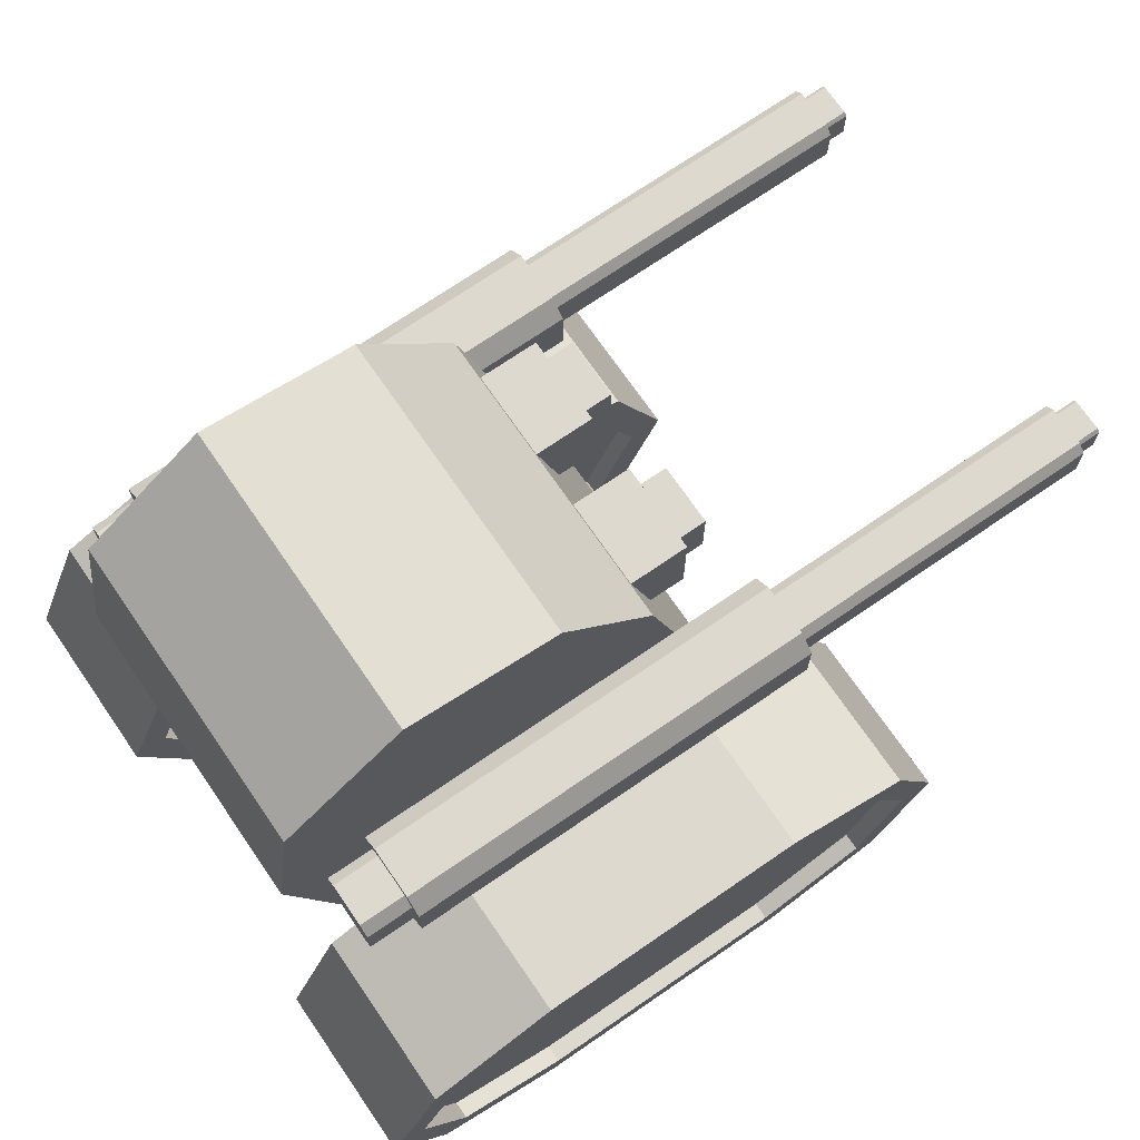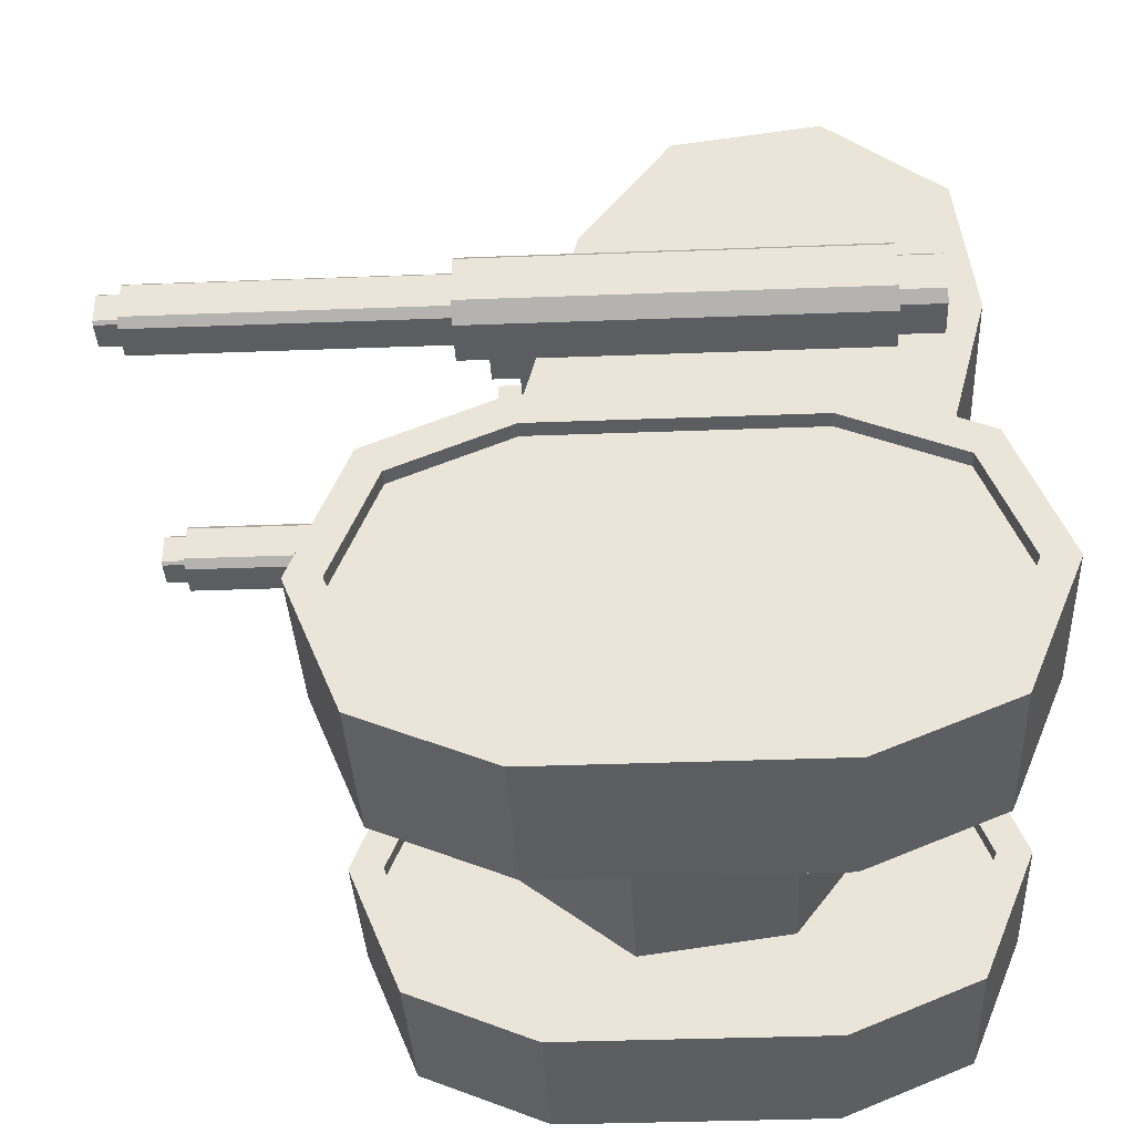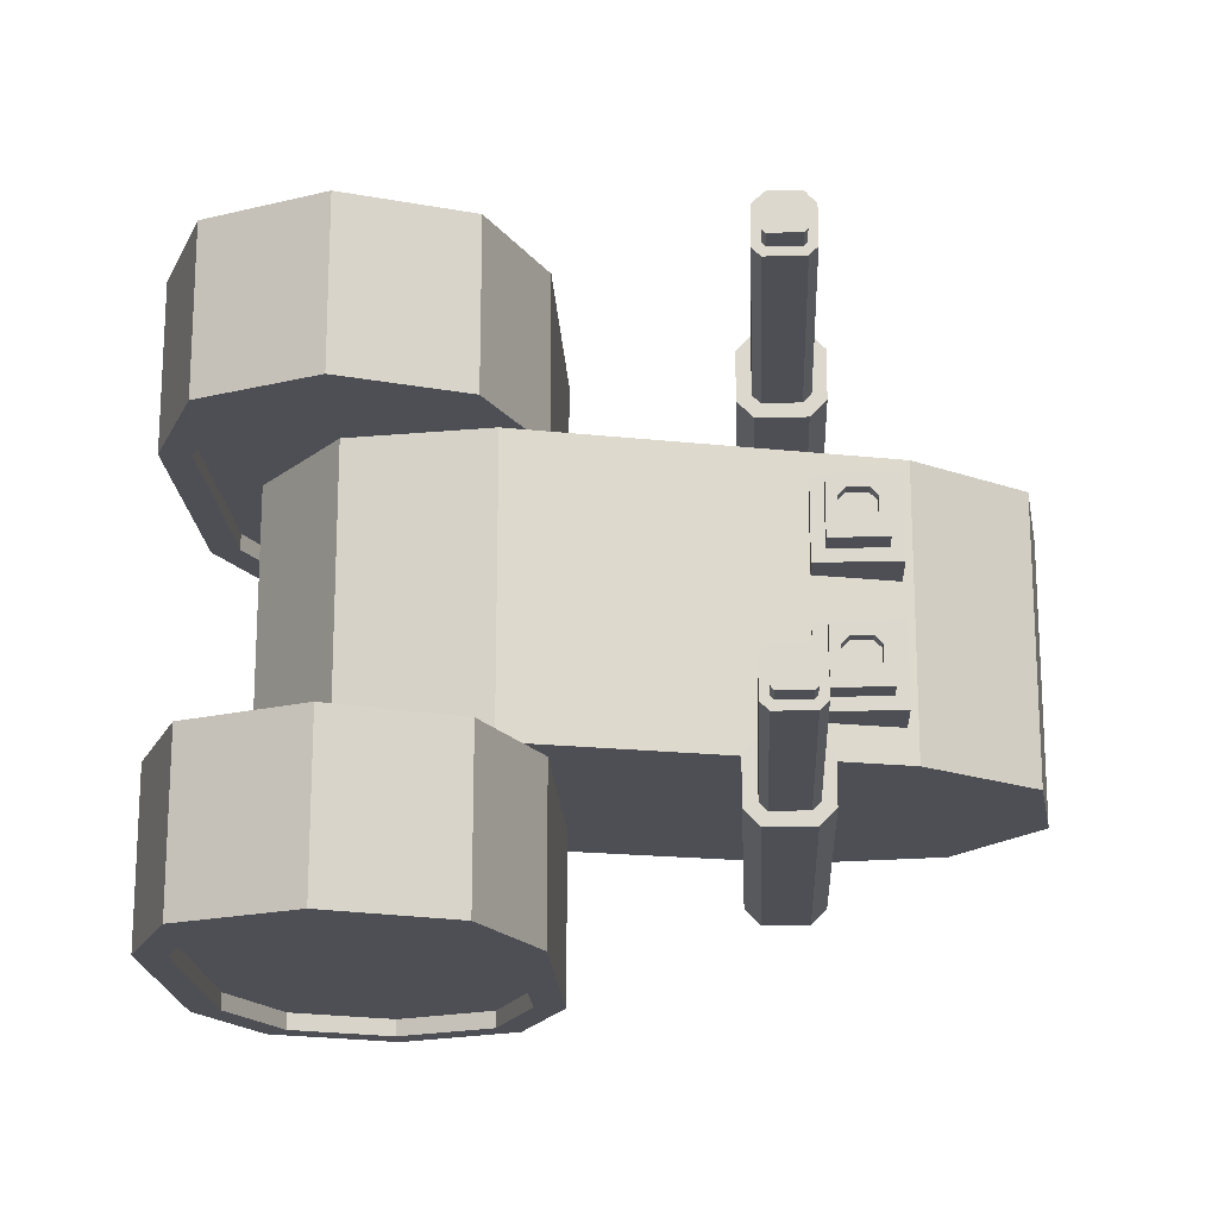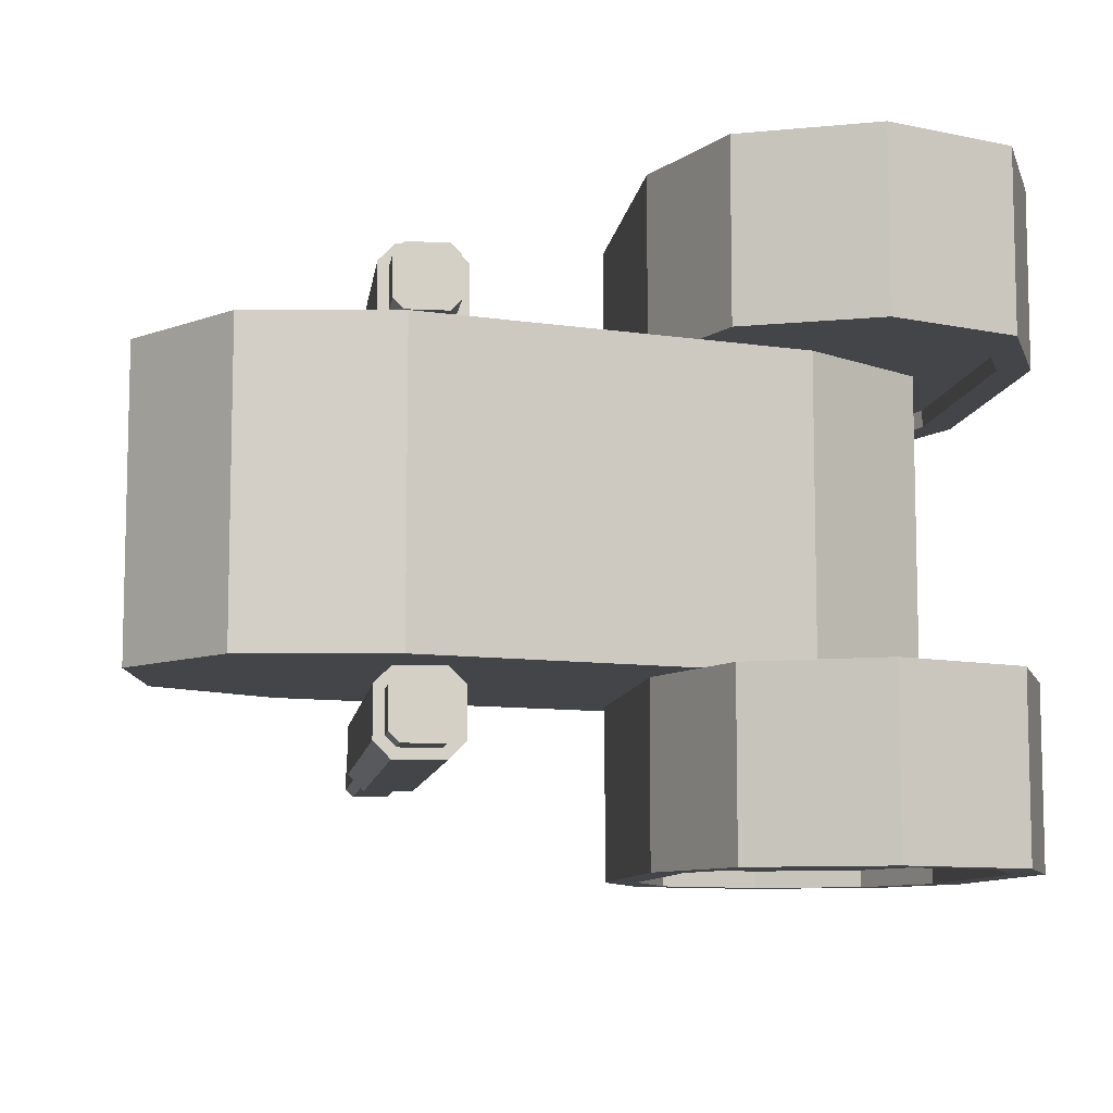
<metadata>
{"format":"obj","ext":"obj","renderer":"f3d","projection":"perspective","resolution":1024,"background":"white","views":[{"elev":71.7,"azim":-34.5,"up":"+Y"},{"elev":-35.7,"azim":-177.1,"up":"+Y"},{"elev":-18.3,"azim":92.8,"up":"+Z"},{"elev":-9.0,"azim":-97.5,"up":"+Z"}]}
</metadata>
<code>
o Cube
v -0.003807 1.111 -0.2041
v -0.2078 1.137 -0.2041
v -0.2078 1.137 0.2041
v -0.003807 1.111 0.2041
v -0.3711 1.012 0.2041
v -0.3711 1.012 -0.2041
v -0.398 0.8084 0.2041
v -0.398 0.8084 -0.2041
v 0.1214 0.9472 -0.2041
v 0.1214 0.9472 0.2041
v -0.134 0.1257 -0.2041
v 0.06999 0.09875 -0.2041
v 0.06999 0.09875 0.2041
v -0.134 0.1257 0.2041
v 0.2333 0.2239 0.2041
v 0.2333 0.2239 -0.2041
v 0.2602 0.4279 0.2041
v 0.2602 0.4279 -0.2041
v -0.2591 0.289 -0.2041
v -0.2591 0.289 0.2041
v 0.3945 0.2352 -0.2041
v 0.1805 0.02616 -0.2041
v -0.3343 0.3805 -0.4465
v -0.1805 0.4443 -0.4465
v -0.3343 0.08989 -0.4465
v -0.3945 0.2352 -0.4465
v -0.1805 0.02616 -0.4465
v -0.3343 0.3805 -0.2041
v -0.3945 0.2352 -0.2041
v -0.1805 0.02616 0.4465
v -0.3343 0.08989 0.4465
v -0.1805 0.4443 0.4465
v -0.3945 0.2352 0.4465
v -0.3343 0.3805 0.4465
v -0.1805 0.02616 0.2041
v -0.3945 0.2352 0.2041
v -0.3343 0.08989 0.2041
v -0.1805 0.4443 -0.2041
v -0.1805 0.4443 0.2041
v -0.3343 0.3805 0.2041
v 0.1805 0.02616 0.4465
v 0.3945 0.2352 0.4465
v 0.3343 0.08989 0.4465
v -0.3343 0.08989 -0.2041
v 0.1805 0.4443 0.4465
v 0.3343 0.3805 0.4465
v -0.1805 0.02616 -0.2041
v 0.1805 0.02616 0.2041
v 0.3343 0.08989 0.2041
v 0.1805 0.4443 0.2041
v 0.3945 0.2352 0.2041
v 0.3343 0.3805 0.2041
v 0.3343 0.08989 -0.2041
v 0.1805 0.4443 -0.2041
v 0.3343 0.3805 -0.2041
v 0.1805 0.02616 -0.4465
v 0.3343 0.08989 -0.4465
v 0.1805 0.4443 -0.4465
v 0.3945 0.2352 -0.4465
v 0.3343 0.3805 -0.4465
v -0.2824 0.7396 0.2889
v -0.2824 0.7536 0.3029
v -0.2824 0.8097 0.3029
v -0.2824 0.8237 0.2889
v -0.2824 0.7536 0.2188
v -0.2824 0.7396 0.2328
v -0.2824 0.8237 0.2328
v -0.2824 0.8097 0.2188
v 0.2762 0.7555 0.2982
v 0.2762 0.7443 0.287
v 0.2762 0.819 0.287
v 0.2762 0.8078 0.2982
v 0.2762 0.7443 0.2347
v 0.2762 0.7555 0.2235
v 0.2762 0.8078 0.2235
v 0.2762 0.819 0.2347
v -0.2824 0.7396 -0.2328
v -0.2824 0.7536 -0.2188
v -0.2824 0.8097 -0.2188
v -0.2824 0.8237 -0.2328
v -0.2824 0.7536 -0.3029
v -0.2824 0.7396 -0.2889
v -0.2824 0.8237 -0.2889
v -0.2824 0.8097 -0.3029
v 0.2762 0.7555 -0.2235
v 0.2762 0.7443 -0.2347
v 0.2762 0.819 -0.2347
v 0.2762 0.8078 -0.2235
v 0.2762 0.7443 -0.287
v 0.2762 0.7555 -0.2982
v 0.2762 0.8078 -0.2982
v 0.2762 0.819 -0.287
v 0.08712 0.8152 0.1551
v 0.08712 0.9326 0.1551
v 0.08712 0.8152 0.03775
v 0.08712 0.9326 0.03775
v 0.2045 0.8336 0.1367
v 0.2045 0.9142 0.1367
v 0.2045 0.8336 0.05615
v 0.2045 0.9142 0.05615
v 0.2045 0.9326 0.03775
v 0.2045 0.8152 0.03775
v 0.2045 0.8152 0.1551
v 0.2045 0.9326 0.1551
v 0.2448 0.8997 0.08164
v 0.2448 0.8887 0.07064
v 0.2448 0.9142 0.05615
v 0.2448 0.8591 0.07064
v 0.2448 0.8481 0.08164
v 0.2448 0.8336 0.05615
v 0.2448 0.8481 0.1112
v 0.2448 0.8591 0.1223
v 0.2448 0.8336 0.1367
v 0.2448 0.8887 0.1223
v 0.2448 0.8997 0.1112
v 0.2448 0.9142 0.1367
v 0.2251 0.8887 0.07064
v 0.2251 0.8997 0.08164
v 0.2251 0.8481 0.08164
v 0.2251 0.8591 0.07064
v 0.2251 0.8591 0.1223
v 0.2251 0.8481 0.1112
v 0.2251 0.8997 0.1112
v 0.2251 0.8887 0.1223
v 0.08712 0.8152 -0.03792
v 0.08712 0.9326 -0.03792
v 0.08712 0.8152 -0.1553
v 0.08712 0.9326 -0.1553
v 0.2045 0.8336 -0.05632
v 0.2045 0.9142 -0.05632
v 0.2045 0.8336 -0.1369
v 0.2045 0.9142 -0.1369
v 0.2045 0.9326 -0.1553
v 0.2045 0.8152 -0.1553
v 0.2045 0.8152 -0.03792
v 0.2045 0.9326 -0.03792
v 0.2448 0.8997 -0.1114
v 0.2448 0.8887 -0.1224
v 0.2448 0.9142 -0.1369
v 0.2448 0.8591 -0.1224
v 0.2448 0.8481 -0.1114
v 0.2448 0.8336 -0.1369
v 0.2448 0.8481 -0.08182
v 0.2448 0.8591 -0.07081
v 0.2448 0.8336 -0.05632
v 0.2448 0.8887 -0.07081
v 0.2448 0.8997 -0.08182
v 0.2448 0.9142 -0.05632
v 0.2251 0.8887 -0.1224
v 0.2251 0.8997 -0.1114
v 0.2251 0.8481 -0.1114
v 0.2251 0.8591 -0.1224
v 0.2251 0.8591 -0.07081
v 0.2251 0.8481 -0.08182
v 0.2251 0.8997 -0.08182
v 0.2251 0.8887 -0.07081
v 0.2762 0.7475 0.2041
v 0.2762 0.7249 0.2267
v 0.2762 0.8384 0.2267
v 0.2762 0.8158 0.2041
v 0.2762 0.7249 0.295
v 0.2762 0.7475 0.3176
v 0.2762 0.8158 0.3176
v 0.2762 0.8384 0.295
v 0.2762 0.7475 -0.3176
v 0.2762 0.7249 -0.295
v 0.2762 0.8384 -0.295
v 0.2762 0.8158 -0.3176
v 0.2762 0.7249 -0.2267
v 0.2762 0.7475 -0.2041
v 0.2762 0.8158 -0.2041
v 0.2762 0.8384 -0.2267
v 0.7003 0.7605 0.2354
v 0.7003 0.7563 0.2396
v 0.7003 0.807 0.2396
v 0.7003 0.8028 0.2354
v 0.7003 0.7563 0.282
v 0.7003 0.7605 0.2862
v 0.7003 0.8028 0.2862
v 0.7003 0.807 0.282
v 0.7003 0.7605 -0.2862
v 0.7003 0.7563 -0.282
v 0.7003 0.807 -0.282
v 0.7003 0.8028 -0.2862
v 0.7003 0.7563 -0.2396
v 0.7003 0.7605 -0.2354
v 0.7003 0.8028 -0.2354
v 0.7003 0.807 -0.2396
v 0.7003 0.7555 0.2235
v 0.7003 0.7443 0.2347
v 0.7003 0.819 0.2347
v 0.7003 0.8078 0.2235
v 0.7003 0.7443 0.287
v 0.7003 0.7555 0.2982
v 0.7003 0.8078 0.2982
v 0.7003 0.819 0.287
v 0.7003 0.7555 -0.2982
v 0.7003 0.7443 -0.287
v 0.7003 0.819 -0.287
v 0.7003 0.8078 -0.2982
v 0.7003 0.7443 -0.2347
v 0.7003 0.7555 -0.2235
v 0.7003 0.8078 -0.2235
v 0.7003 0.819 -0.2347
v 0.7344 0.7605 0.2354
v 0.7344 0.7563 0.2396
v 0.7344 0.807 0.2396
v 0.7344 0.8028 0.2354
v 0.7344 0.7563 0.282
v 0.7344 0.7605 0.2862
v 0.7344 0.8028 0.2862
v 0.7344 0.807 0.282
v 0.7344 0.7605 -0.2862
v 0.7344 0.7563 -0.282
v 0.7344 0.807 -0.282
v 0.7344 0.8028 -0.2862
v 0.7344 0.7563 -0.2396
v 0.7344 0.7605 -0.2354
v 0.7344 0.8028 -0.2354
v 0.7344 0.807 -0.2396
v -0.2824 0.7249 0.2267
v -0.2824 0.7475 0.2041
v -0.2824 0.8158 0.2041
v -0.2824 0.8384 0.2267
v -0.2824 0.7475 0.3176
v -0.2824 0.7249 0.295
v -0.2824 0.8384 0.295
v -0.2824 0.8158 0.3176
v -0.2824 0.7249 -0.295
v -0.2824 0.7475 -0.3176
v -0.2824 0.8158 -0.3176
v -0.2824 0.8384 -0.295
v -0.2824 0.7475 -0.2041
v -0.2824 0.7249 -0.2267
v -0.2824 0.8384 -0.2267
v -0.2824 0.8158 -0.2041
v -0.344 0.7396 0.2328
v -0.344 0.7536 0.2188
v -0.344 0.8097 0.2188
v -0.344 0.8237 0.2328
v -0.344 0.7536 0.3029
v -0.344 0.7396 0.2889
v -0.344 0.8237 0.2889
v -0.344 0.8097 0.3029
v -0.344 0.7396 -0.2889
v -0.344 0.7536 -0.3029
v -0.344 0.8097 -0.3029
v -0.344 0.8237 -0.2889
v -0.344 0.7536 -0.2188
v -0.344 0.7396 -0.2328
v -0.344 0.8237 -0.2328
v -0.344 0.8097 -0.2188
v 0.3672 0.057 -0.2041
v 0.189 -0.01682 -0.2041
v 0.3672 0.4134 0.4465
v 0.441 0.2352 0.4465
v -0.3672 0.057 0.4465
v -0.441 0.2352 0.4465
v 0.3672 0.057 0.2041
v 0.441 0.2352 0.2041
v -0.3672 0.4134 0.2041
v -0.441 0.2352 0.2041
v -0.441 0.2352 -0.2041
v -0.3672 0.4134 -0.2041
v -0.189 0.4872 -0.4465
v -0.3672 0.4134 -0.4465
v -0.3672 0.057 0.2041
v -0.189 -0.01682 0.2041
v -0.189 -0.01682 0.4465
v -0.189 0.4872 -0.2041
v -0.441 0.2352 -0.4465
v -0.3672 0.057 -0.4465
v -0.3672 0.4134 0.4465
v -0.189 0.4872 0.4465
v -0.189 0.4872 0.2041
v -0.189 -0.01682 -0.2041
v -0.3672 0.057 -0.2041
v 0.3672 0.057 0.4465
v 0.189 -0.01682 0.4465
v 0.189 -0.01682 0.2041
v -0.189 -0.01682 -0.4465
v 0.3672 0.4134 0.2041
v 0.189 0.4872 0.2041
v 0.189 0.4872 0.4465
v 0.3672 0.057 -0.4465
v 0.441 0.2352 -0.4465
v 0.3672 0.4134 -0.2041
v 0.441 0.2352 -0.2041
v 0.189 -0.01682 -0.4465
v 0.3672 0.4134 -0.4465
v 0.189 0.4872 -0.4465
v 0.189 0.4872 -0.2041
v 0.3343 0.08989 -0.2283
v 0.1805 0.02616 -0.2283
v -0.3945 0.2352 -0.2283
v -0.3343 0.3805 -0.2283
v -0.1805 0.4443 -0.4222
v -0.3343 0.3805 -0.4222
v -0.1805 0.4443 -0.2283
v -0.3945 0.2352 -0.4222
v -0.3343 0.08989 -0.4222
v -0.1805 0.02616 -0.2283
v -0.3343 0.08989 -0.2283
v -0.1805 0.02616 -0.4222
v 0.3343 0.08989 -0.4222
v 0.3945 0.2352 -0.4222
v 0.3343 0.3805 -0.2283
v 0.3945 0.2352 -0.2283
v 0.1805 0.02616 -0.4222
v 0.3343 0.3805 -0.4222
v 0.1805 0.4443 -0.4222
v 0.1805 0.4443 -0.2283
v 0.3343 0.3805 0.4222
v 0.3945 0.2352 0.4222
v -0.3343 0.08989 0.4222
v -0.3945 0.2352 0.4222
v 0.3343 0.08989 0.2283
v 0.3945 0.2352 0.2283
v -0.3343 0.3805 0.2283
v -0.3945 0.2352 0.2283
v -0.3343 0.08989 0.2283
v -0.1805 0.02616 0.2283
v -0.1805 0.02616 0.4222
v -0.3343 0.3805 0.4222
v -0.1805 0.4443 0.4222
v -0.1805 0.4443 0.2283
v 0.3343 0.08989 0.4222
v 0.1805 0.02616 0.4222
v 0.1805 0.02616 0.2283
v 0.3343 0.3805 0.2283
v 0.1805 0.4443 0.2283
v 0.1805 0.4443 0.4222
f 10 17 18 9
f 3 2 6 5
f 5 6 8 7
f 2 3 4 1
f 1 4 10 9
f 8 19 20 7
f 13 12 16 15
f 15 16 18 17
f 12 13 14 11
f 11 14 20 19
f 1 9 18 16 12 11 19 8 6 2
f 3 5 7 20 14 13 15 17 10 4
f 39 50 331 326
f 291 265 270 292
f 22 53 293 294
f 283 275 274 284
f 47 22 294 302
f 34 33 316 324
f 268 269 257 267
f 267 257 258 262
f 274 275 261 273
f 273 261 262 258
f 279 280 259 278
f 278 259 260 256
f 283 284 255 282
f 282 255 256 260
f 268 280 279 269
f 281 276 277 272
f 272 277 263 271
f 270 265 266 264
f 264 266 271 263
f 254 289 285 253
f 253 285 286 288
f 291 292 287 290
f 290 287 288 286
f 281 289 254 276
f 162 163 228 225
f 71 72 195 196
f 229 166 169 234
f 159 224 227 164
f 66 61 242 237
f 222 223 160 157
f 170 171 236 233
f 76 71 196 191
f 167 232 235 172
f 84 81 246 247
f 230 231 168 165
f 158 221 222 157
f 224 159 160 223
f 226 161 162 225
f 164 227 228 163
f 166 229 230 165
f 232 167 168 231
f 234 169 170 233
f 172 235 236 171
f 221 158 161 226
f 95 96 101 102
f 100 98 116 107
f 103 104 94 93
f 95 102 103 93
f 101 96 94 104
f 100 99 102 101
f 99 97 103 102
f 98 100 101 104
f 97 98 104 103
f 116 115 105 107
f 99 100 107 110
f 98 97 113 116
f 97 99 110 113
f 105 115 123 118
f 114 112 121 124
f 111 109 119 122
f 119 120 117 118 123 124 121 122
f 107 106 108 110
f 113 112 114 116
f 110 109 111 113
f 105 106 107
f 108 109 110
f 111 112 113
f 114 115 116
f 114 124 123 115
f 117 106 105 118
f 119 109 108 120
f 111 122 121 112
f 108 106 117 120
f 127 128 133 134
f 132 130 148 139
f 135 136 126 125
f 127 134 135 125
f 133 128 126 136
f 132 131 134 133
f 131 129 135 134
f 130 132 133 136
f 129 130 136 135
f 148 147 137 139
f 131 132 139 142
f 130 129 145 148
f 129 131 142 145
f 137 147 155 150
f 146 144 153 156
f 143 141 151 154
f 151 152 149 150 155 156 153 154
f 139 138 140 142
f 145 144 146 148
f 142 141 143 145
f 137 138 139
f 140 141 142
f 143 144 145
f 146 147 148
f 146 156 155 147
f 149 138 137 150
f 151 141 140 152
f 143 154 153 144
f 140 138 149 152
f 74 73 158 157
f 76 75 160 159
f 70 69 162 161
f 72 71 164 163
f 90 89 166 165
f 92 91 168 167
f 86 85 170 169
f 88 87 172 171
f 73 70 161 158
f 69 72 163 162
f 71 76 159 164
f 75 74 157 160
f 89 86 169 166
f 85 88 171 170
f 87 92 167 172
f 91 90 165 168
f 186 185 217 218
f 187 186 218 219
f 74 75 192 189
f 89 90 197 198
f 86 89 198 201
f 91 92 199 200
f 88 85 202 203
f 85 86 201 202
f 92 87 204 199
f 87 88 203 204
f 73 74 189 190
f 90 91 200 197
f 70 73 190 193
f 75 76 191 192
f 72 69 194 195
f 69 70 193 194
f 173 174 190 189
f 175 176 192 191
f 177 178 194 193
f 179 180 196 195
f 181 182 198 197
f 183 184 200 199
f 185 186 202 201
f 187 188 204 203
f 174 177 193 190
f 178 179 195 194
f 180 175 191 196
f 176 173 189 192
f 182 185 201 198
f 186 187 203 202
f 188 183 199 204
f 184 181 197 200
f 206 205 208 207 212 211 210 209
f 214 213 216 215 220 219 218 217
f 183 188 220 215
f 188 187 219 220
f 174 173 205 206
f 181 184 216 213
f 177 174 206 209
f 176 175 207 208
f 179 178 210 211
f 178 177 209 210
f 175 180 212 207
f 180 179 211 212
f 173 176 208 205
f 182 181 213 214
f 185 182 214 217
f 184 183 215 216
f 66 65 222 221
f 68 67 224 223
f 62 61 226 225
f 64 63 228 227
f 82 81 230 229
f 84 83 232 231
f 78 77 234 233
f 80 79 236 235
f 61 66 221 226
f 63 62 225 228
f 67 64 227 224
f 65 68 223 222
f 77 82 229 234
f 79 78 233 236
f 83 80 235 232
f 81 84 231 230
f 242 241 244 243 240 239 238 237
f 250 249 252 251 248 247 246 245
f 67 68 239 240
f 62 63 244 241
f 61 62 241 242
f 64 67 240 243
f 63 64 243 244
f 68 65 238 239
f 81 82 245 246
f 82 77 250 245
f 83 84 247 248
f 78 79 252 249
f 77 78 249 250
f 80 83 248 251
f 79 80 251 252
f 65 66 237 238
f 53 22 254 253
f 46 42 256 255
f 31 33 258 257
f 49 51 260 259
f 40 36 262 261
f 29 28 264 263
f 24 23 266 265
f 37 35 268 267
f 30 31 257 269
f 36 37 267 262
f 28 38 270 264
f 26 25 272 271
f 34 32 274 273
f 39 40 261 275
f 33 34 273 258
f 47 44 277 276
f 43 41 279 278
f 48 49 259 280
f 42 43 278 256
f 25 27 281 272
f 52 50 283 282
f 45 46 255 284
f 51 52 282 260
f 23 26 271 266
f 35 48 280 268
f 41 30 269 279
f 57 59 286 285
f 44 29 263 277
f 32 45 284 274
f 50 39 275 283
f 55 21 288 287
f 56 57 285 289
f 21 53 253 288
f 60 58 291 290
f 54 55 287 292
f 59 60 290 286
f 27 56 289 281
f 22 47 276 254
f 38 54 292 270
f 58 24 265 291
f 304 301 300 298 297 311 310 306 305 309
f 294 293 308 307 312 299 296 295 303 302
f 44 47 302 303
f 21 55 307 308
f 26 23 298 300
f 54 38 299 312
f 57 56 309 305
f 24 58 311 297
f 53 21 308 293
f 38 28 296 299
f 58 60 310 311
f 25 26 300 301
f 59 57 305 306
f 27 25 301 304
f 55 54 312 307
f 29 44 303 295
f 28 29 295 296
f 60 59 306 310
f 23 24 297 298
f 56 27 304 309
f 328 327 314 313 332 325 324 316 315 323
f 322 321 320 319 326 331 330 318 317 329
f 35 37 321 322
f 52 51 318 330
f 31 30 323 315
f 42 46 313 314
f 41 43 327 328
f 37 36 320 321
f 48 35 322 329
f 33 31 315 316
f 49 48 329 317
f 30 41 328 323
f 51 49 317 318
f 43 42 314 327
f 36 40 319 320
f 32 34 324 325
f 50 52 330 331
f 40 39 326 319
f 45 32 325 332
f 46 45 332 313

</code>
